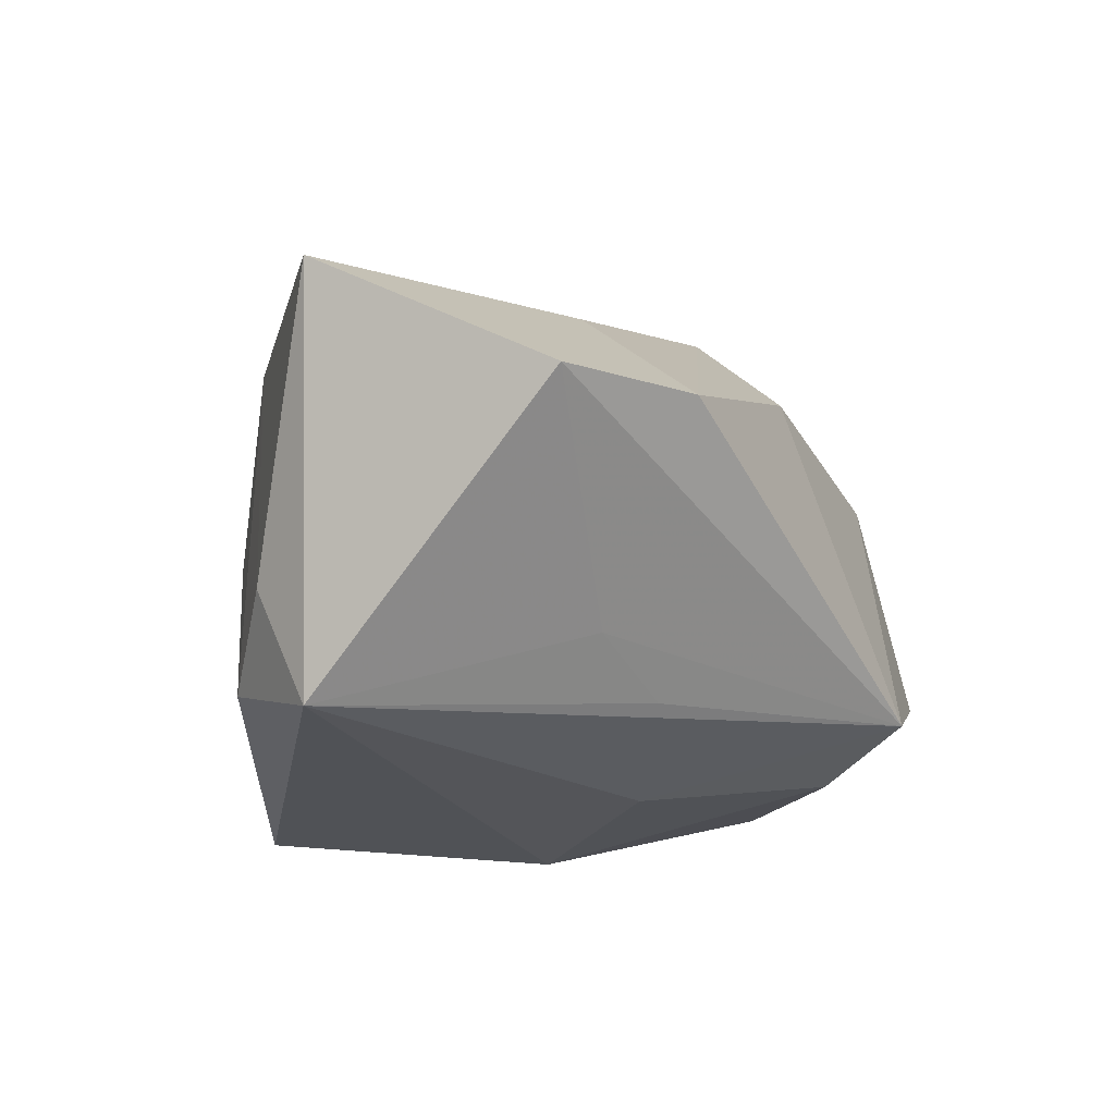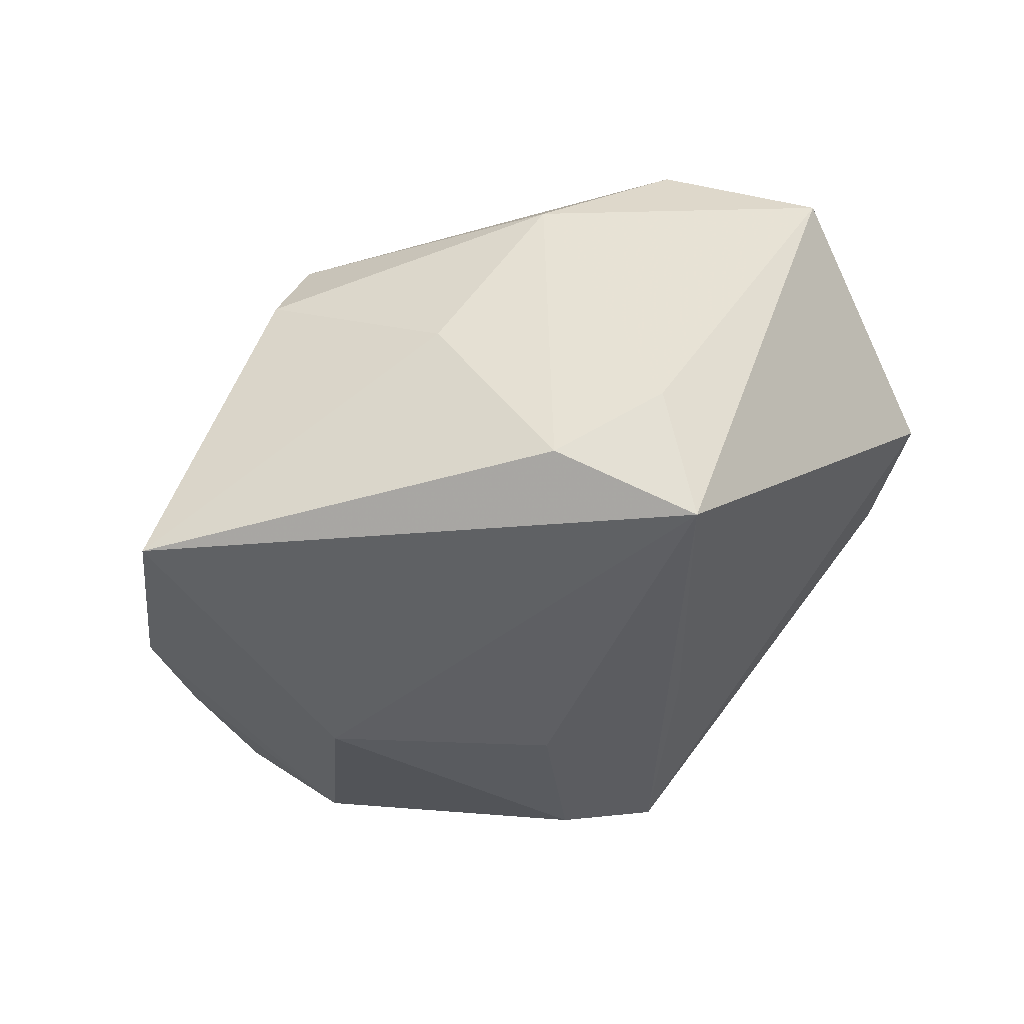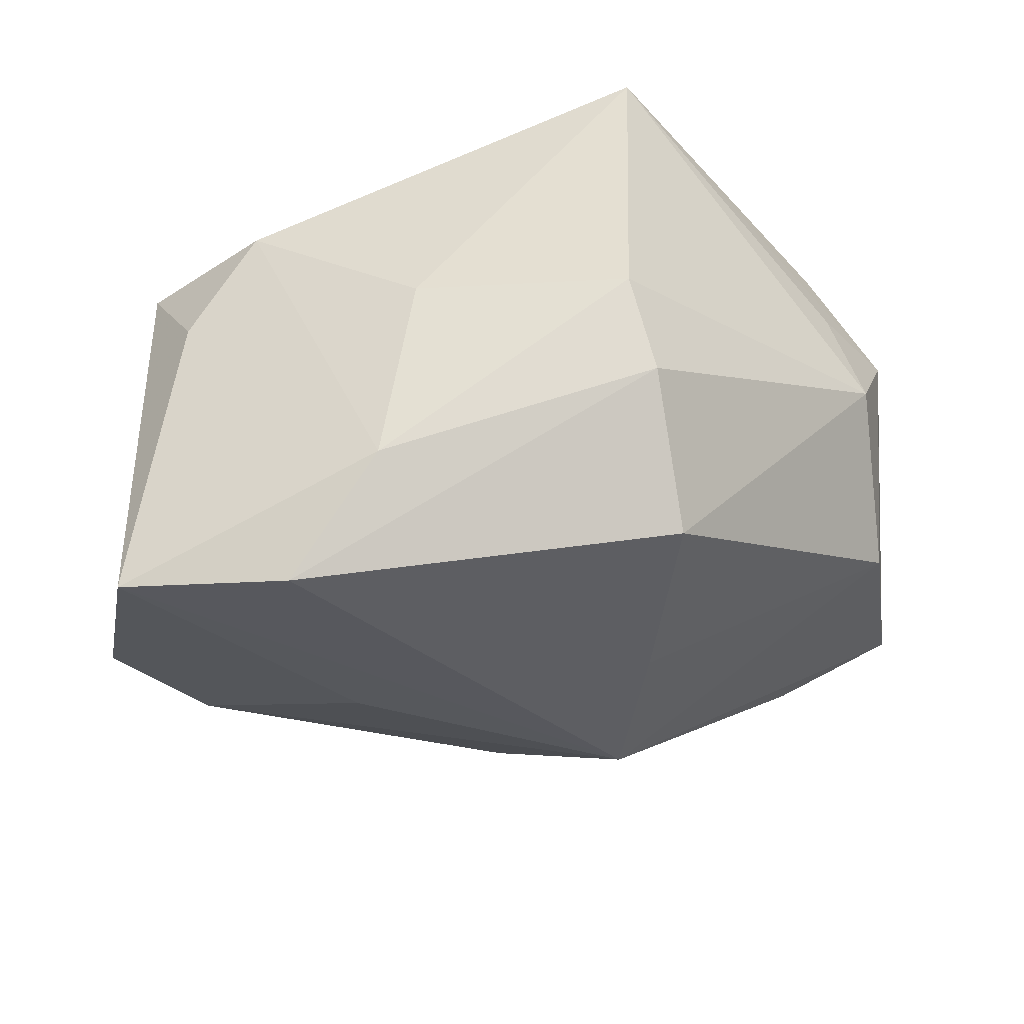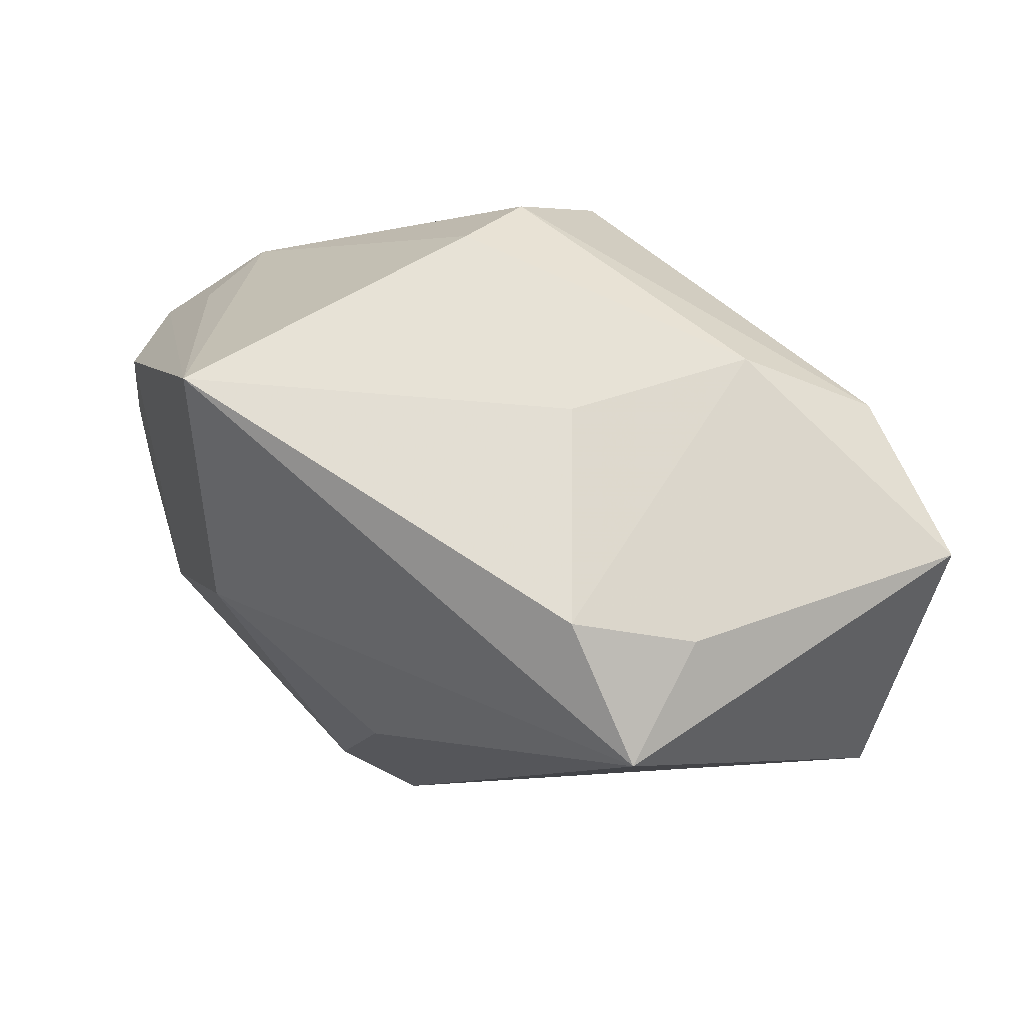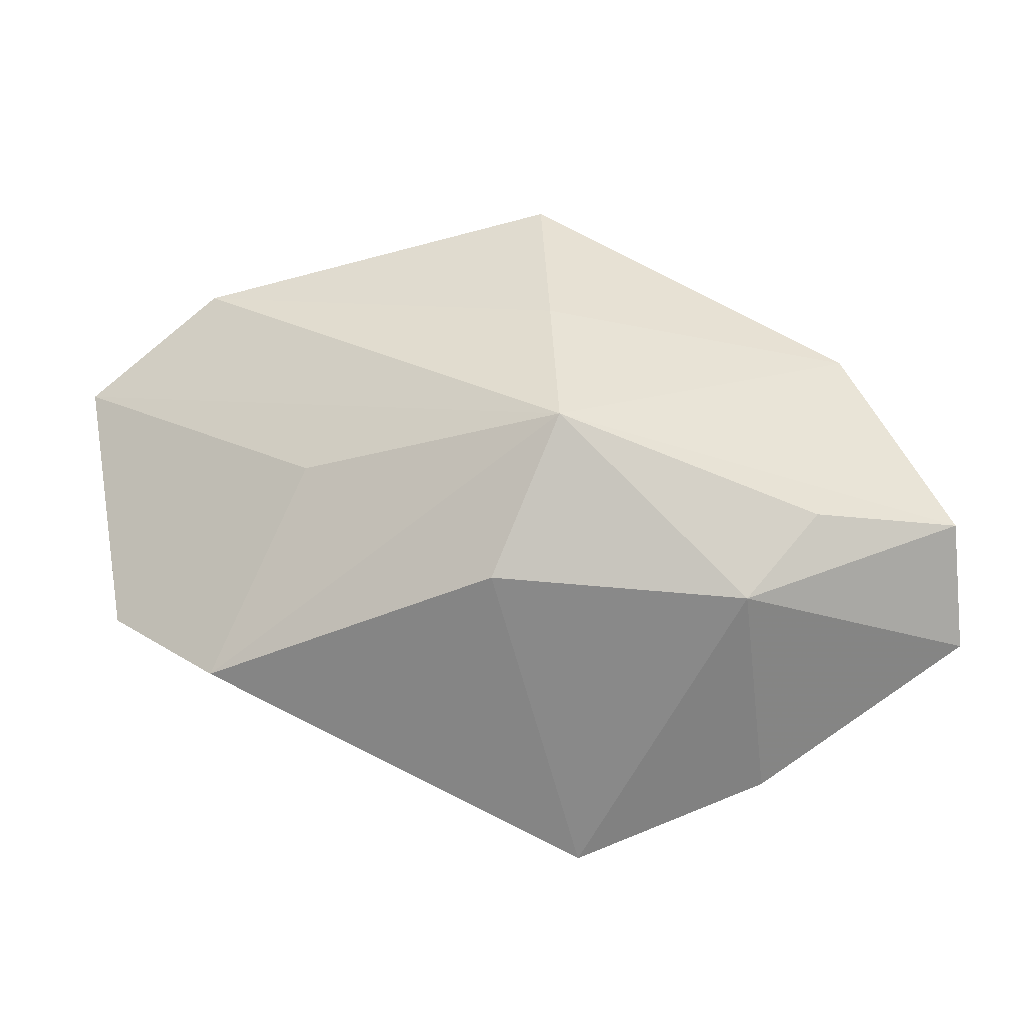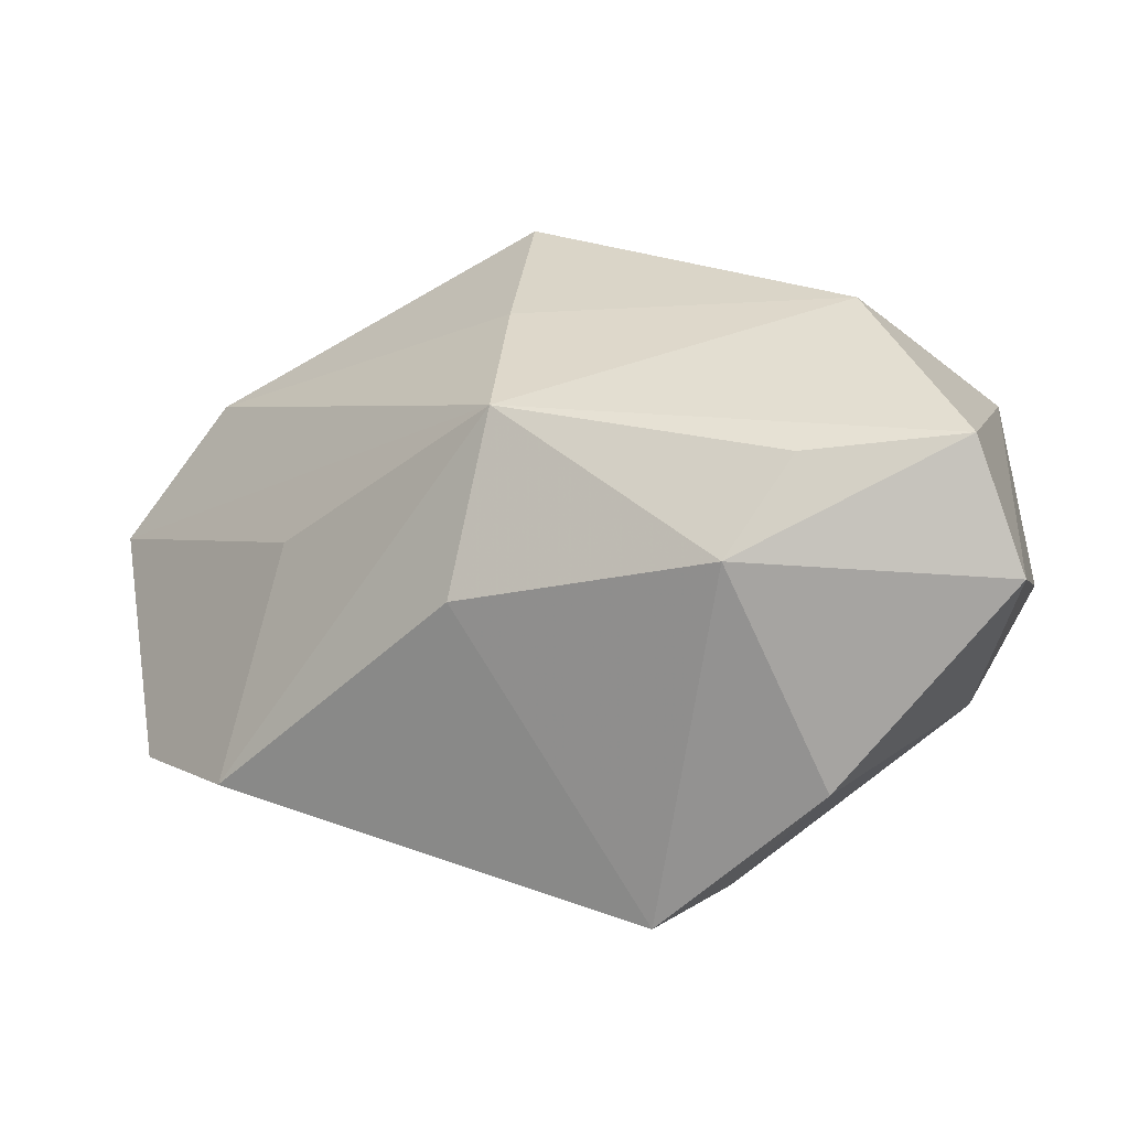
<metadata>
{"format":"obj","ext":"obj","renderer":"f3d","projection":"perspective","resolution":1024,"background":"white","views":[{"elev":-24.8,"azim":-81.0,"up":"+Z"},{"elev":-41.1,"azim":-150.6,"up":"+Z"},{"elev":44.2,"azim":-22.1,"up":"+Y"},{"elev":58.3,"azim":-147.9,"up":"+Y"},{"elev":40.1,"azim":-10.4,"up":"+Z"},{"elev":-61.5,"azim":20.2,"up":"+Y"}]}
</metadata>
<code>
v 0.03758 0.01003 -0.009194
v 0.01633 0.003046 -0.02478
v -0.02291 0.02614 -0.01946
v -0.0219 0.02576 0.01522
v -0.02605 -0.007029 0.0165
v -0.03306 0.0169 -0.02478
v 0.03043 -0.01782 -0.0164
v -0.01686 -0.0128 -0.02015
v 0.02379 -0.02575 0.01813
v -0.002101 -0.03511 -0.01824
v 0.00465 -0.02708 -0.02174
v 0.006475 0.03302 0.00871
v 0.04161 0.004045 0.001283
v 0.03453 0.01013 0.01014
v -0.03841 -0.01928 0.0004346
v -0.02548 -0.00875 -0.0163
v 0.01521 -0.03167 0.01337
v 0.03861 -0.02638 0.01487
v 0.01924 0.03397 -0.02016
v -0.01184 0.02982 -0.001377
v -0.04765 0.01483 0.01258
v -0.04765 -0.008417 -0.0003498
v -0.002705 -0.009177 -0.02478
v -0.009522 -0.02503 0.01431
v 0.001248 -8.604e-05 0.02833
v 0.005623 0.02895 0.01758
v -0.0008996 -0.0159 0.02694
v 0.03953 -0.01385 -0.00855
v -0.03324 0.01869 0.02151
v 0.01721 -0.03605 -0.009397
v 0.003716 0.01784 0.02887
v 0.0392 -0.0008457 -0.008632
v 0.0345 0.01285 0.0006573
v 0.03226 -0.004791 0.02075
v -0.03257 0.02195 -0.01292
v 0.01341 -0.02737 -0.01766
v 0.03877 -0.03197 0.003035
f 23 6 2
f 2 6 19
f 37 7 28
f 28 13 37
f 33 13 19
f 20 12 19
f 21 6 22
f 6 16 22
f 8 16 6
f 15 22 10
f 10 22 16
f 16 8 10
f 10 6 23
f 10 8 6
f 37 13 18
f 13 34 18
f 19 13 1
f 1 2 19
f 7 2 1
f 26 29 31
f 27 29 21
f 27 18 34
f 14 34 13
f 13 33 14
f 31 34 14
f 14 26 31
f 12 26 14
f 19 12 14
f 14 33 19
f 19 6 3
f 3 20 19
f 12 20 4
f 4 26 12
f 29 26 4
f 21 29 4
f 20 3 4
f 23 2 11
f 11 10 23
f 11 2 7
f 7 36 11
f 13 28 32
f 32 1 13
f 32 28 7
f 7 1 32
f 5 27 21
f 15 27 5
f 21 22 5
f 5 22 15
f 37 18 17
f 31 29 25
f 29 27 25
f 25 34 31
f 25 27 34
f 35 6 21
f 35 3 6
f 21 4 35
f 35 4 3
f 24 27 15
f 24 17 27
f 15 10 24
f 10 17 24
f 37 17 30
f 30 17 10
f 30 7 37
f 30 36 7
f 10 11 30
f 30 11 36
f 18 27 9
f 9 17 18
f 27 17 9

</code>
